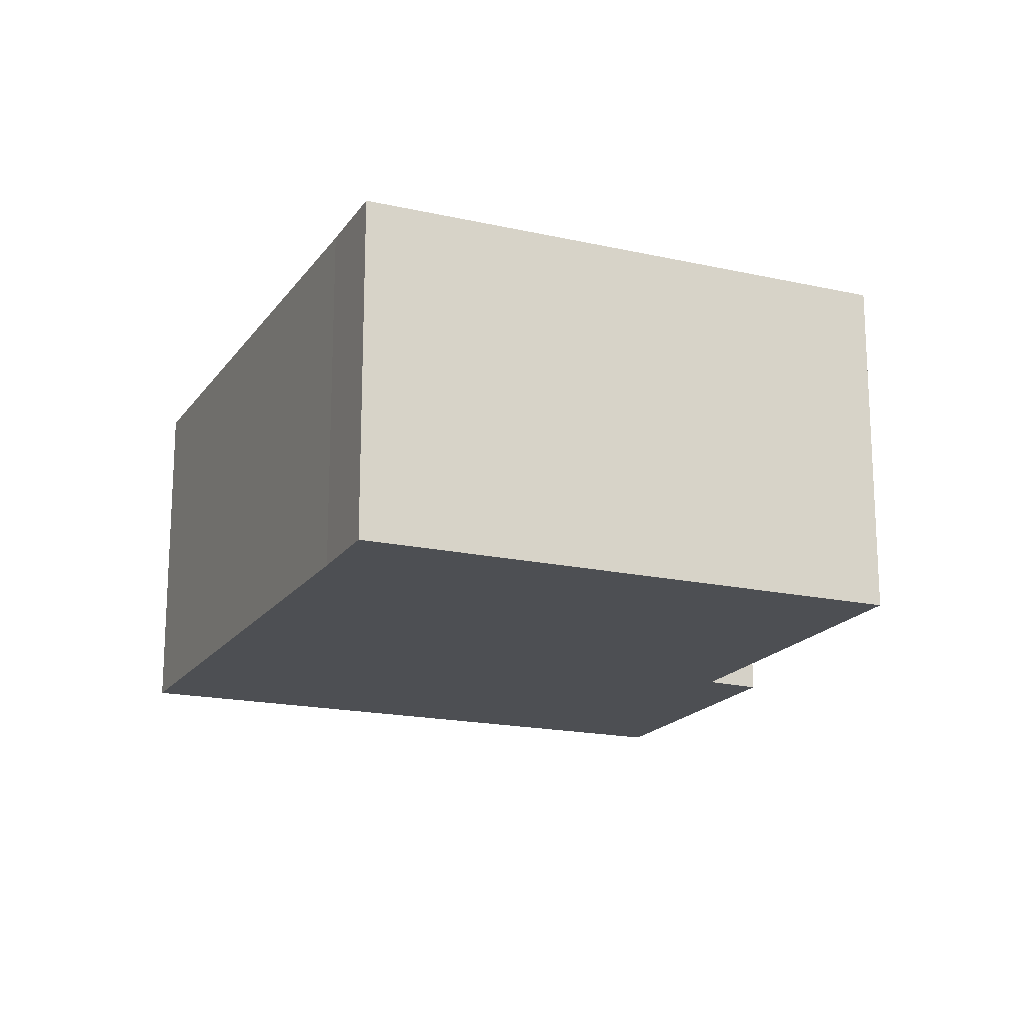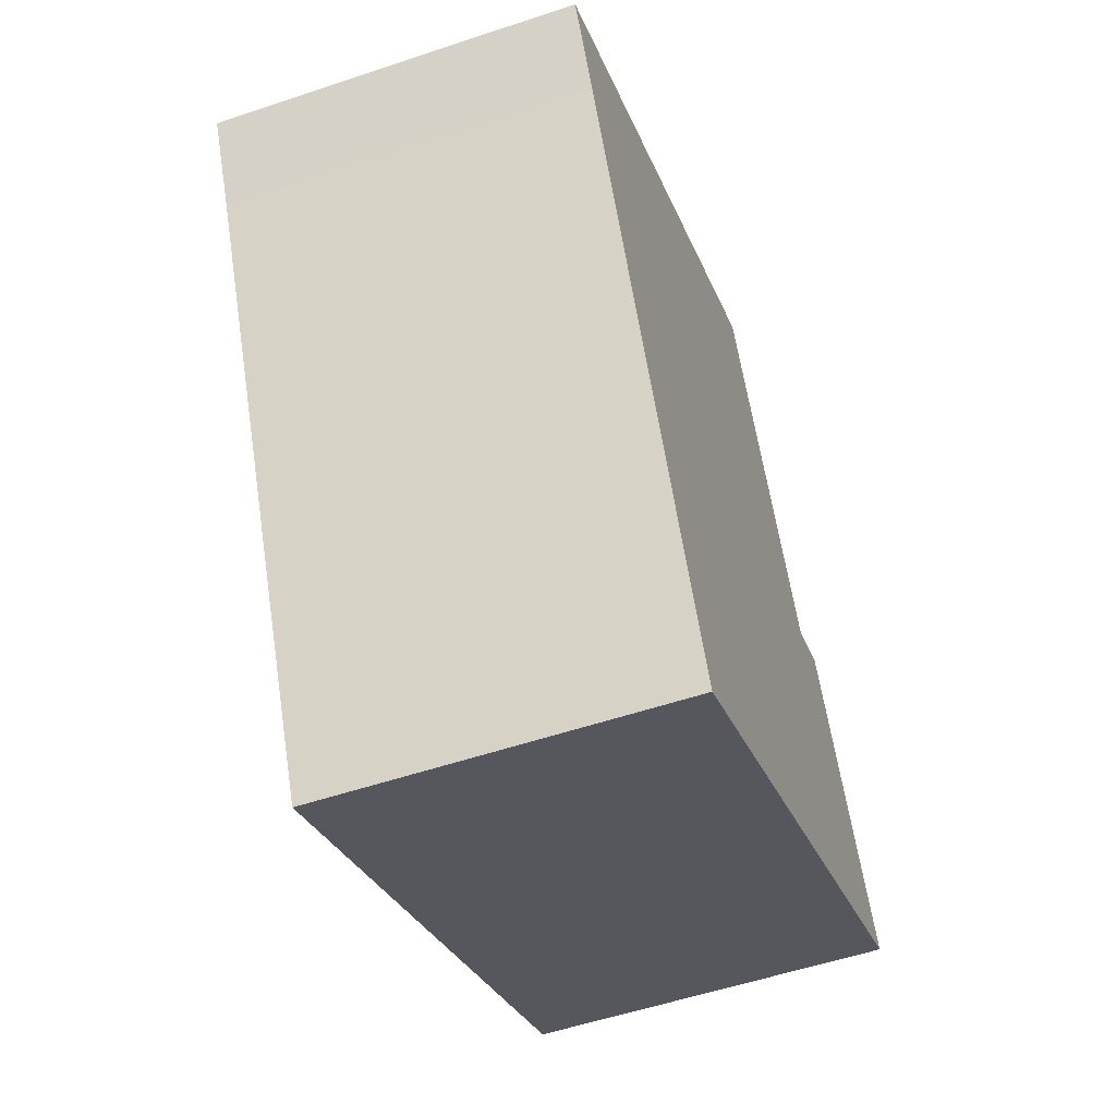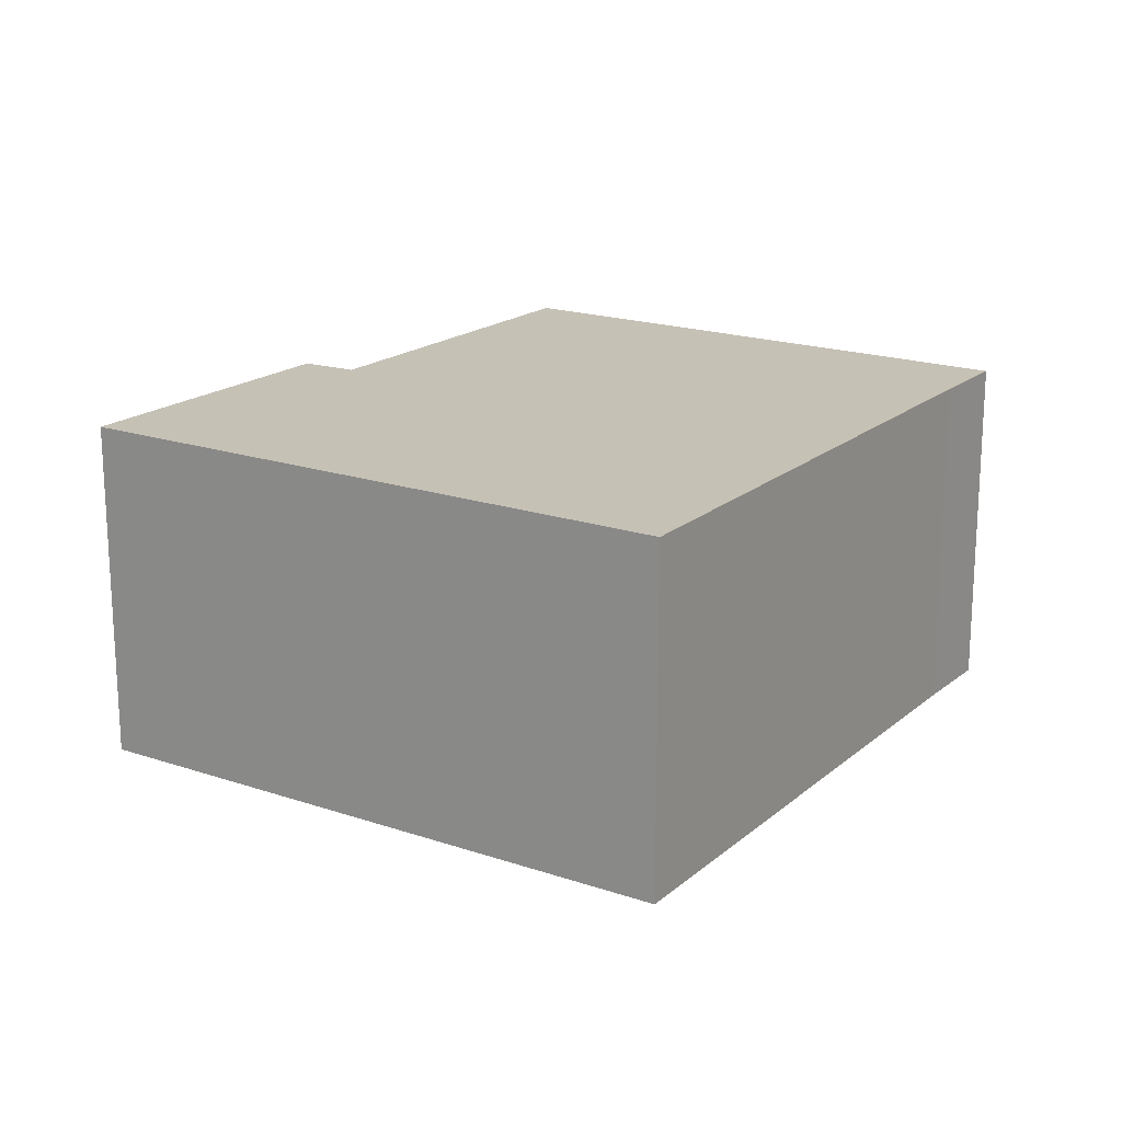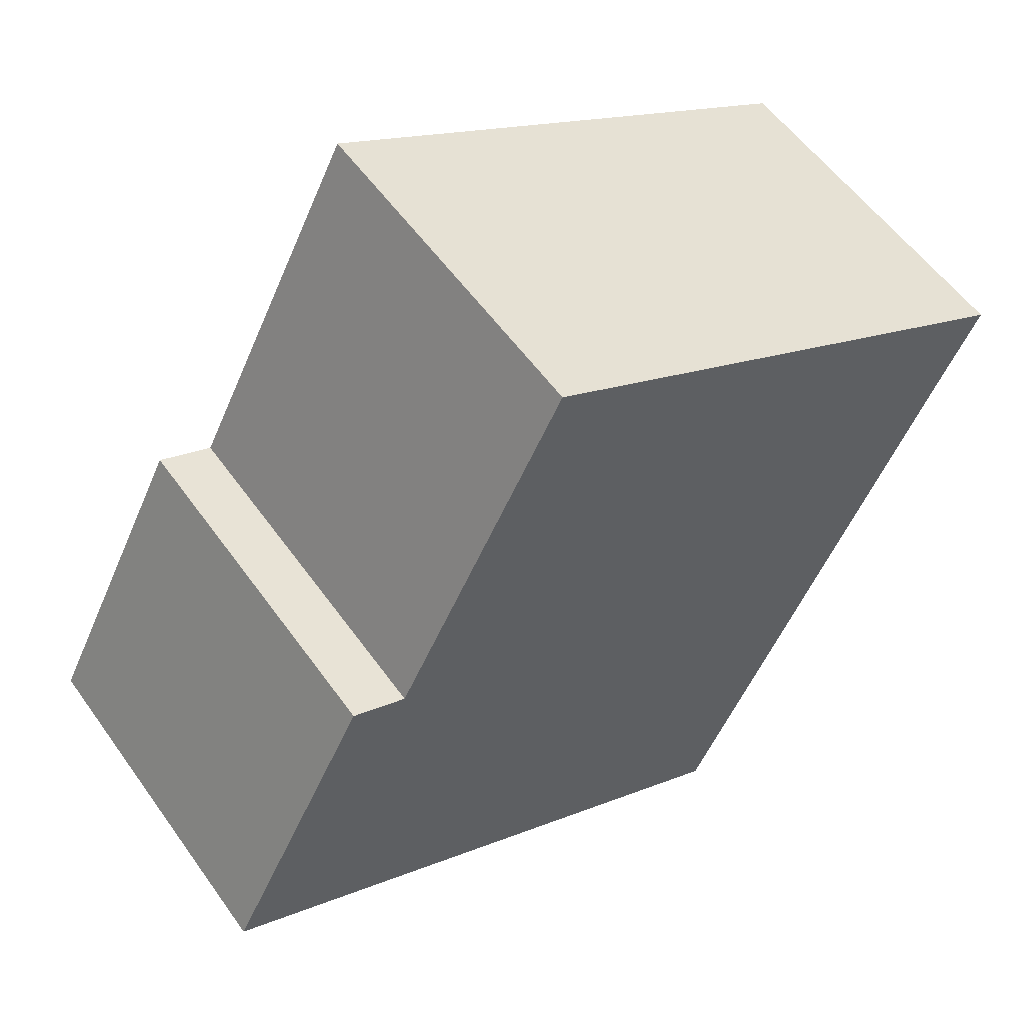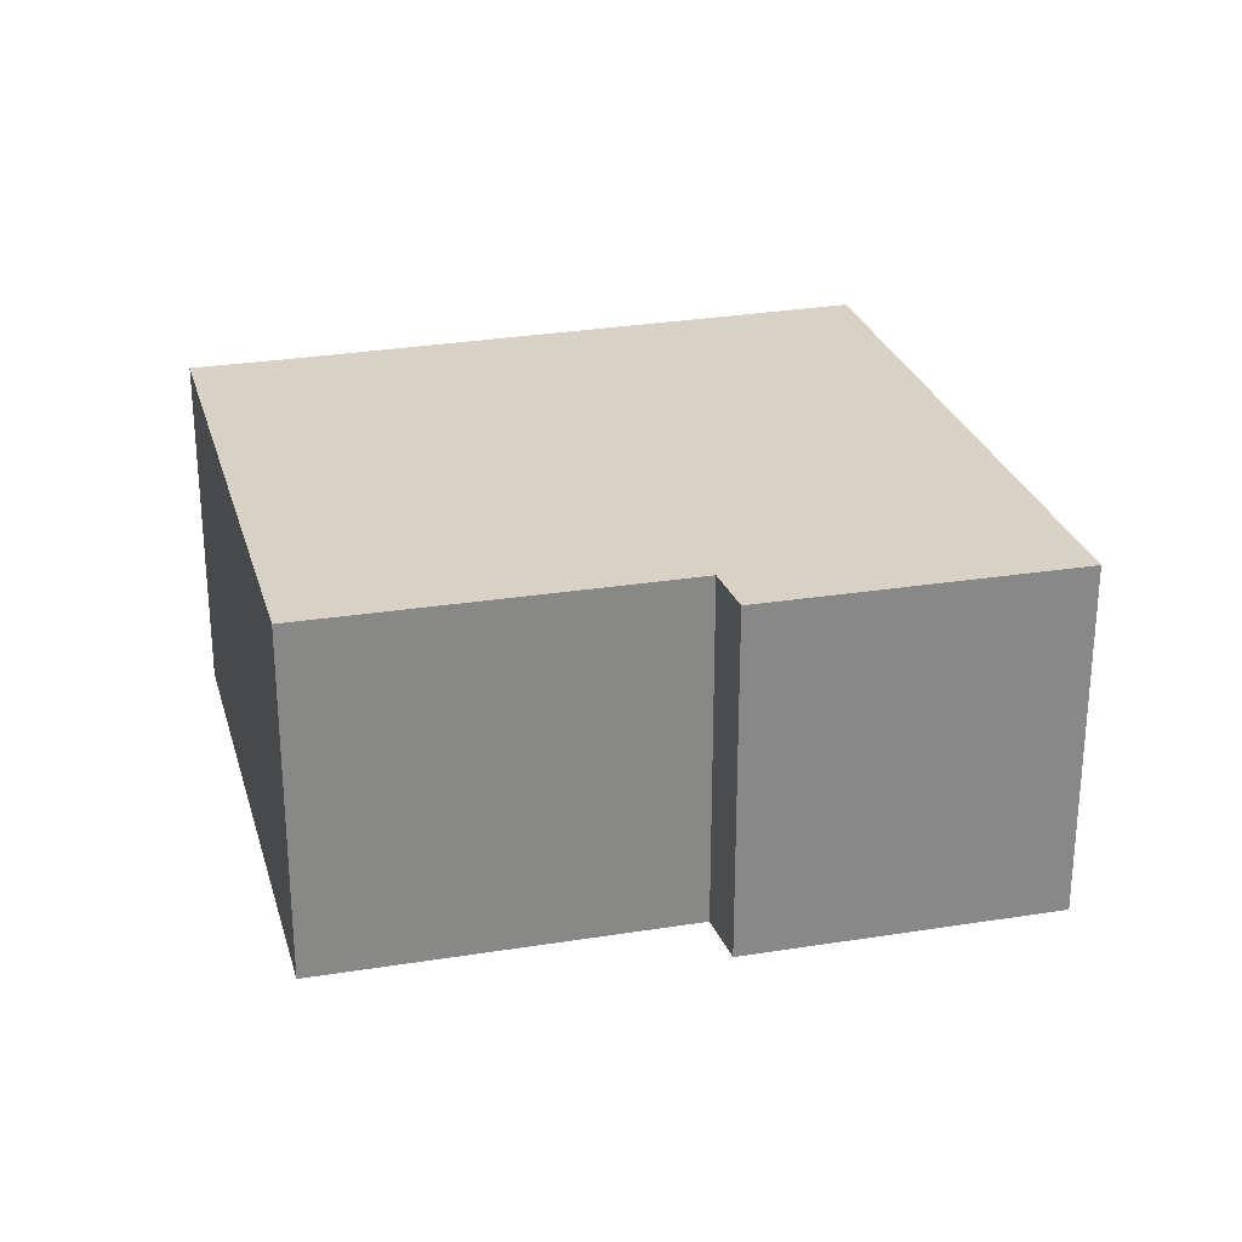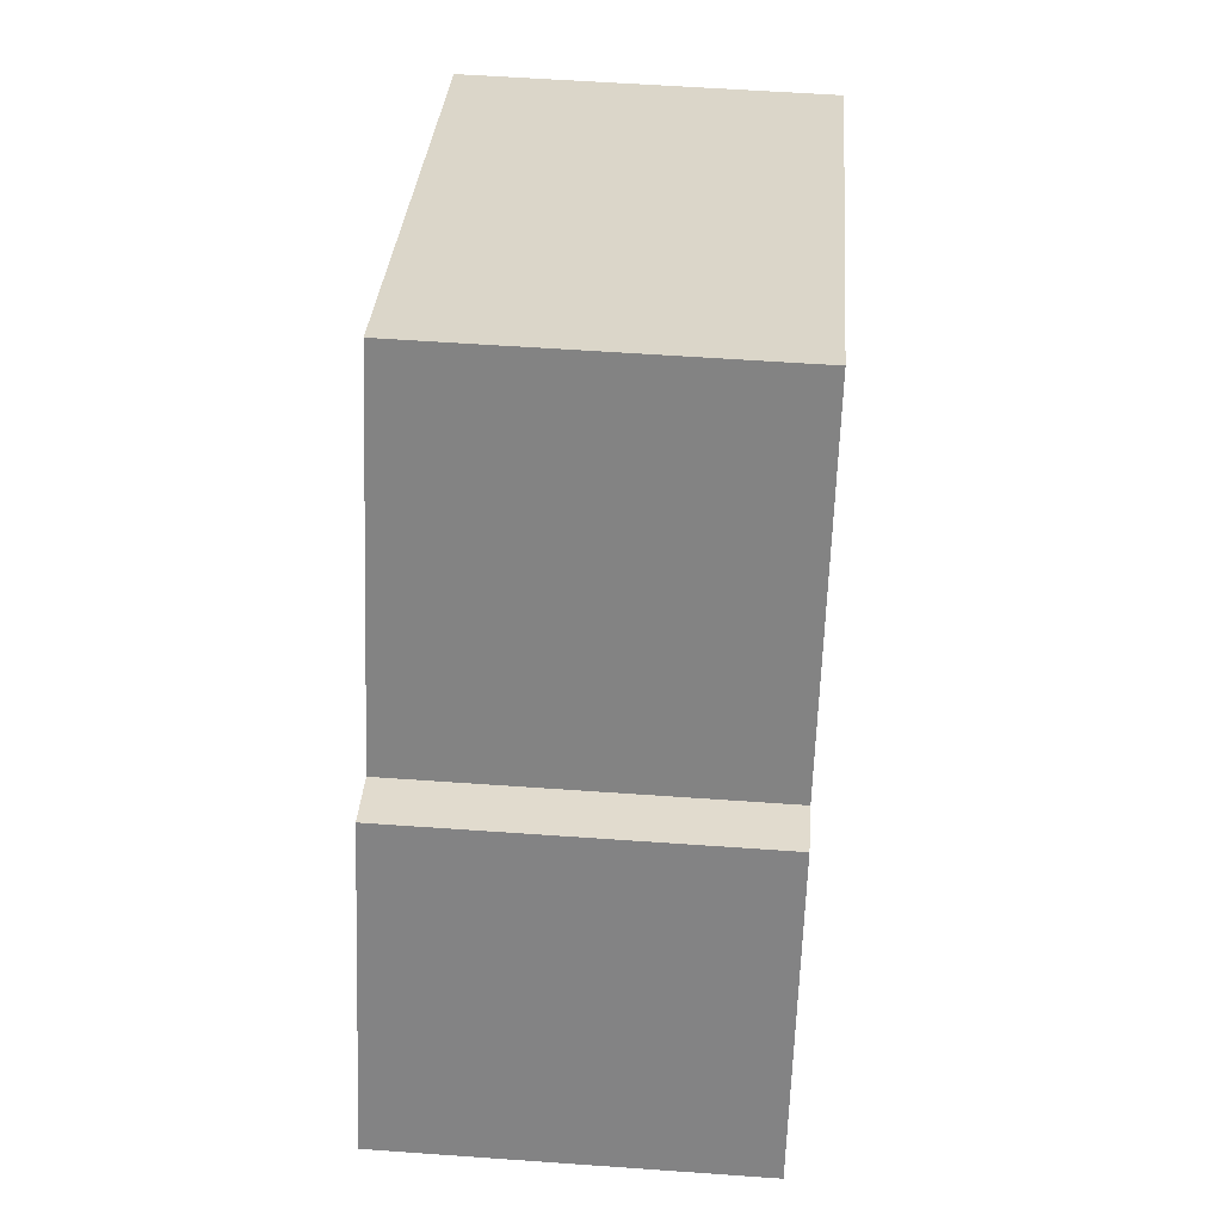
<metadata>
{"format":"obj","ext":"obj","renderer":"f3d","projection":"perspective","resolution":1024,"background":"white","views":[{"elev":-17.8,"azim":-50.2,"up":"+Y"},{"elev":-54.4,"azim":-70.4,"up":"+Z"},{"elev":18.7,"azim":-173.2,"up":"+Y"},{"elev":55.7,"azim":145.1,"up":"+Z"},{"elev":27.4,"azim":48.7,"up":"+Y"},{"elev":56.0,"azim":94.3,"up":"+Z"}]}
</metadata>
<code>
v  9.764 3.834 -3.685
v  7.55 3.834 -0.842
v  8.15 3.834 -0.593
v  0 3.834 2.348e-16
v  5.653 3.834 2.802
v  0.465 3.834 -0.912
v  3.372 3.834 -6.835
v  8.15 3.631e-17 -0.593
v  9.764 2.256e-16 -3.685
v  5.653 -1.716e-16 2.802
v  7.55 5.156e-17 -0.842
v  3.372 4.185e-16 -6.835
v  0.465 5.584e-17 -0.912
v  0 0 0
g defaultobject
f 1 2 3
f 2 4 5
f 4 2 1
f 4 1 6
f 6 1 7
f 8 1 3
f 1 8 9
f 10 2 5
f 2 10 11
f 9 7 1
f 7 9 12
f 12 6 7
f 6 12 13
f 6 13 4
f 4 13 14
f 14 5 4
f 5 14 10
f 11 3 2
f 3 11 8
f 13 10 14
f 10 13 12
f 10 12 11
f 11 12 9
f 11 9 8

</code>
